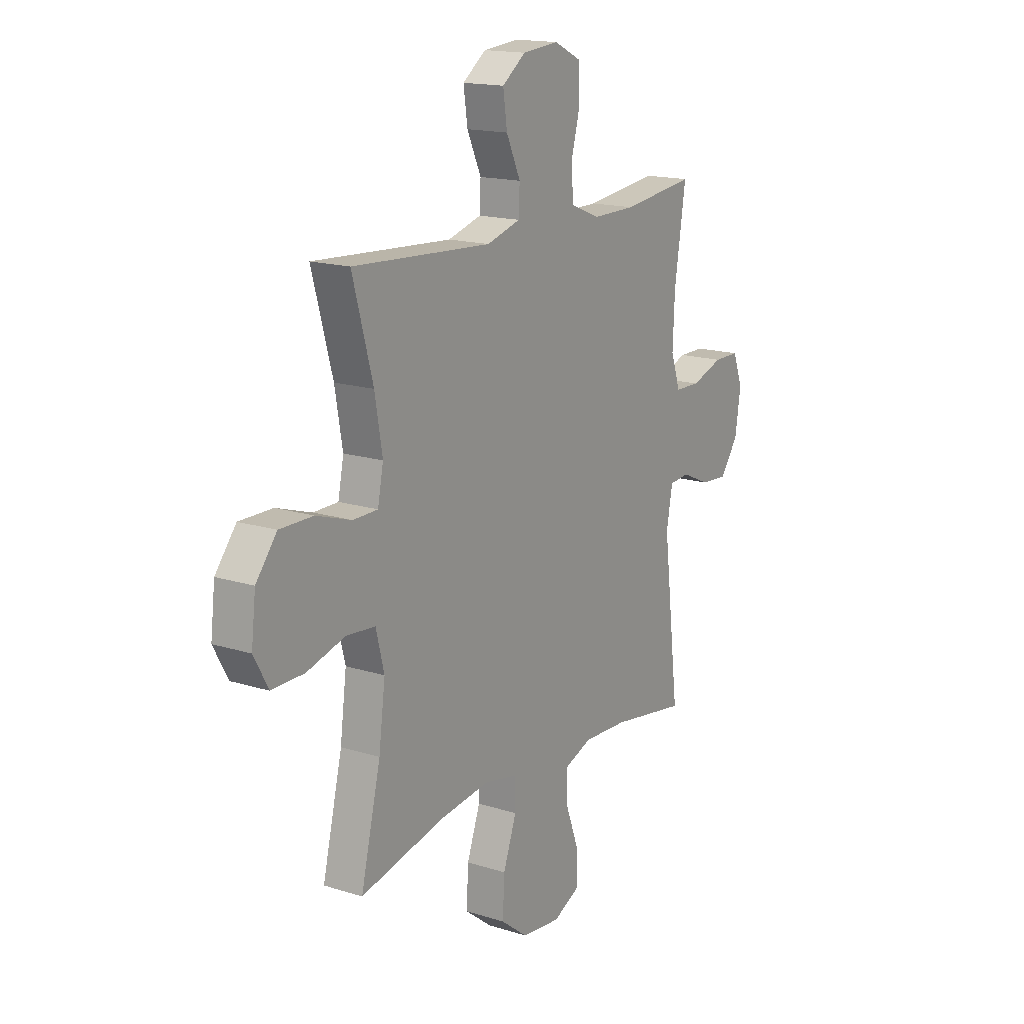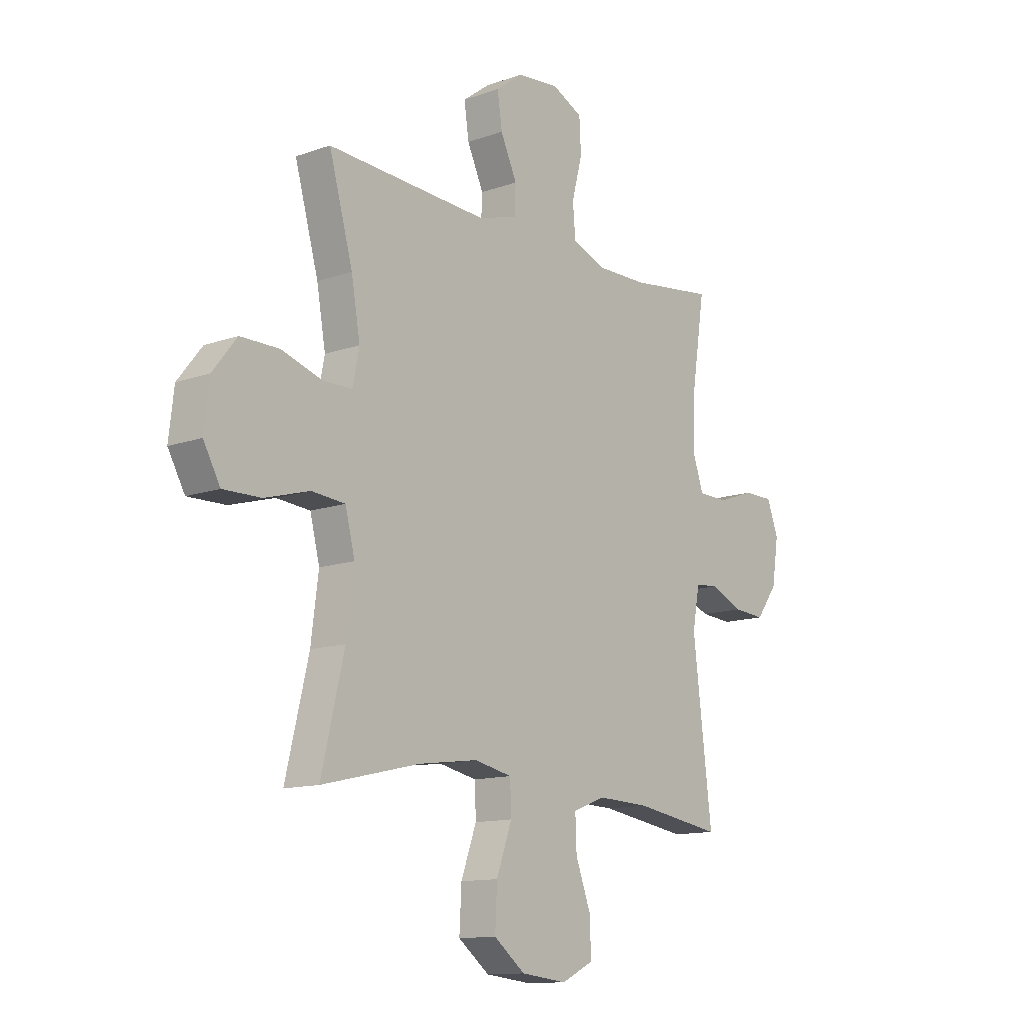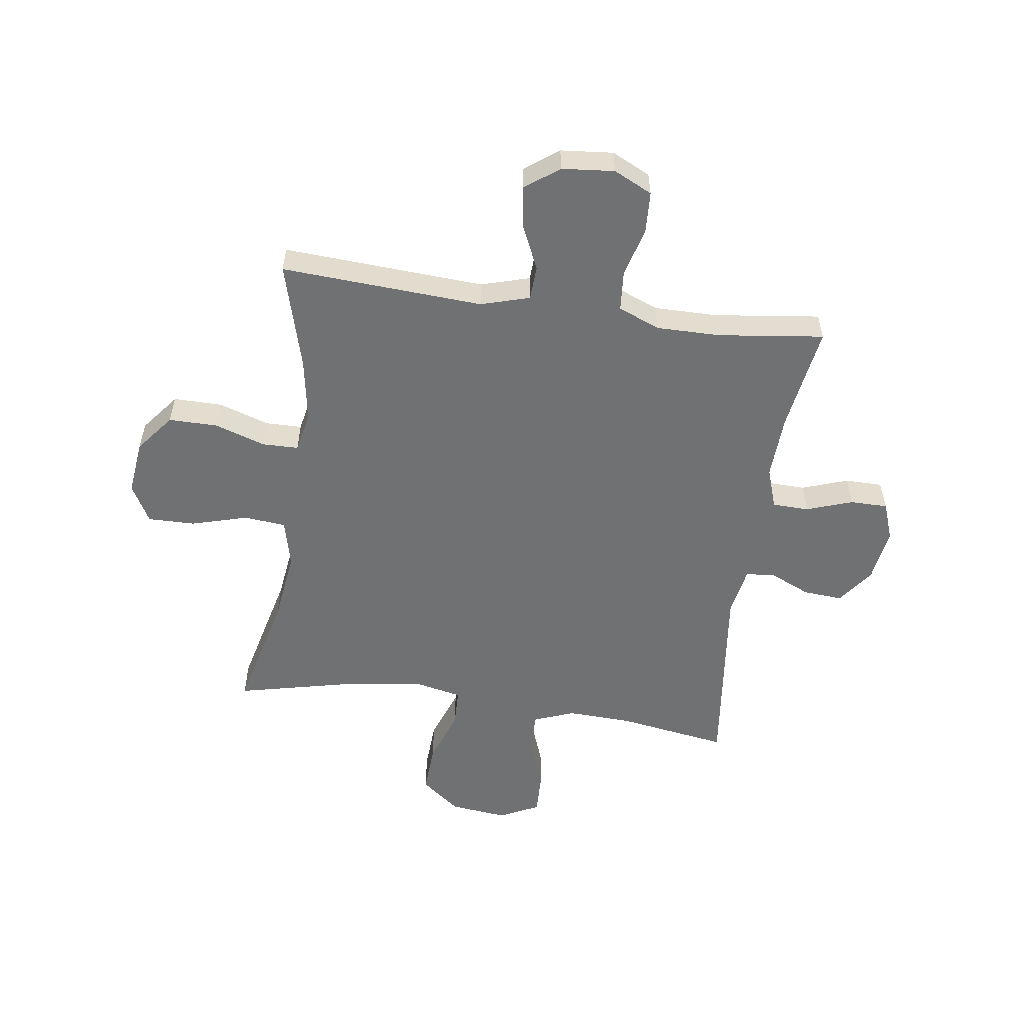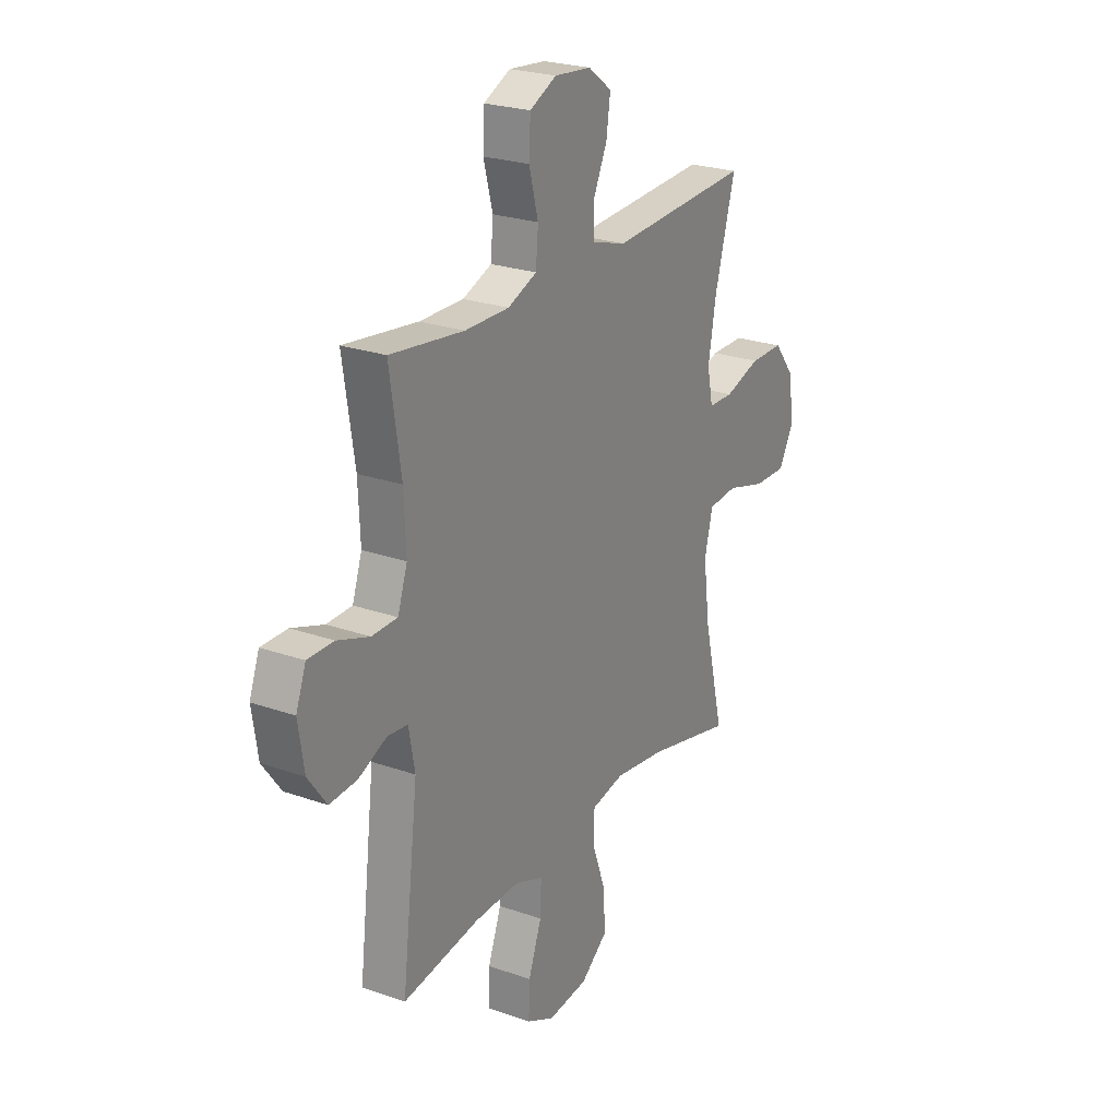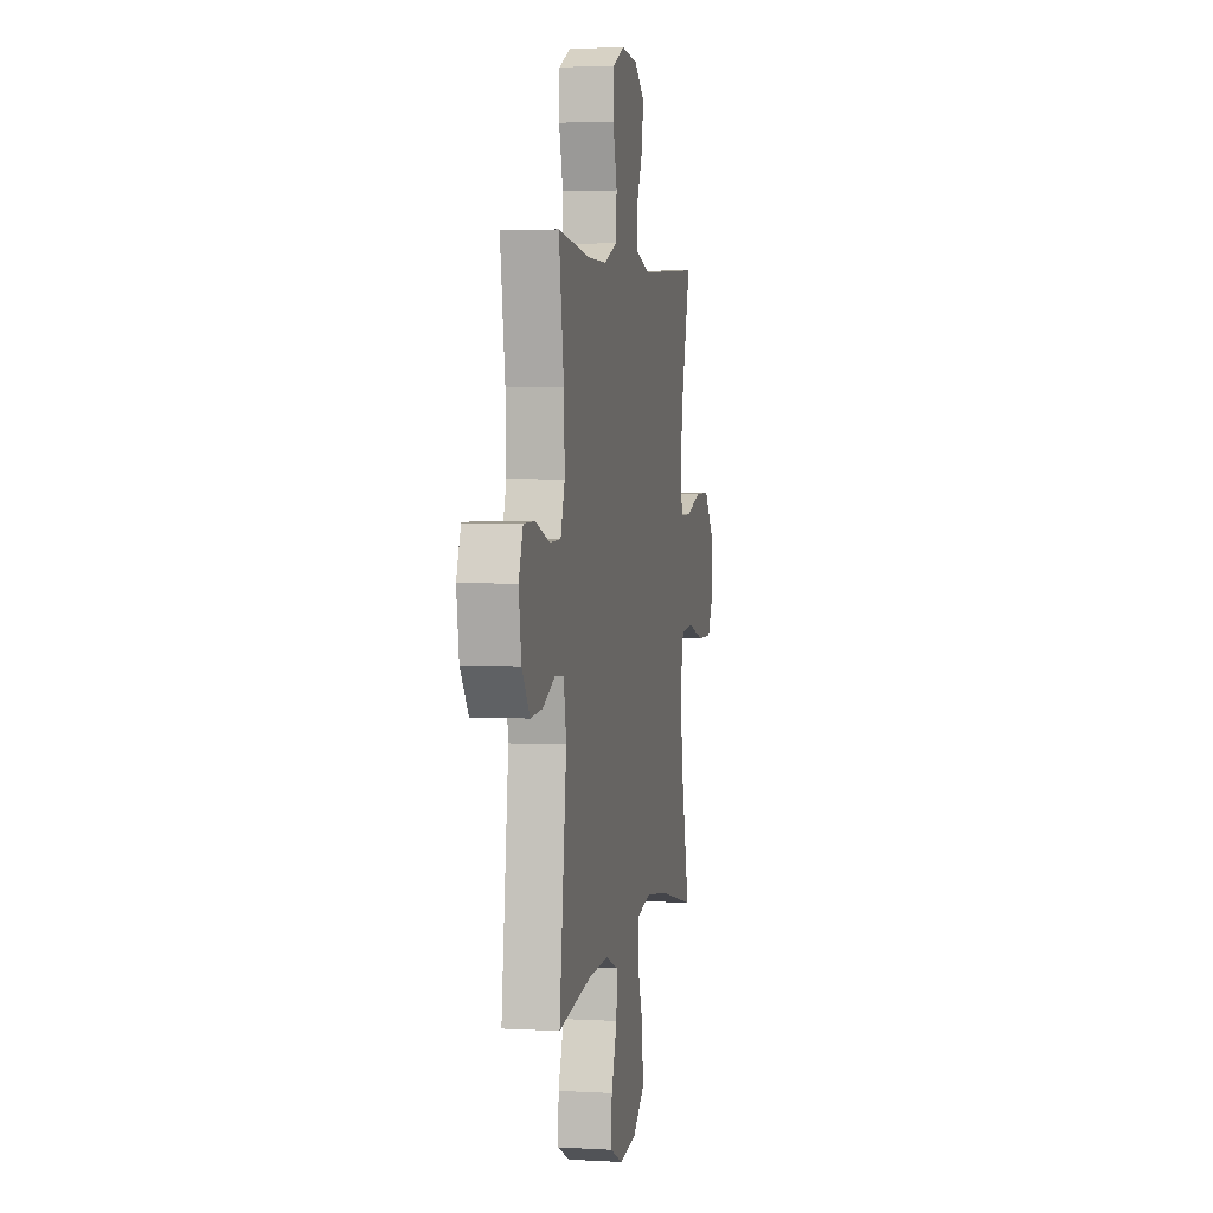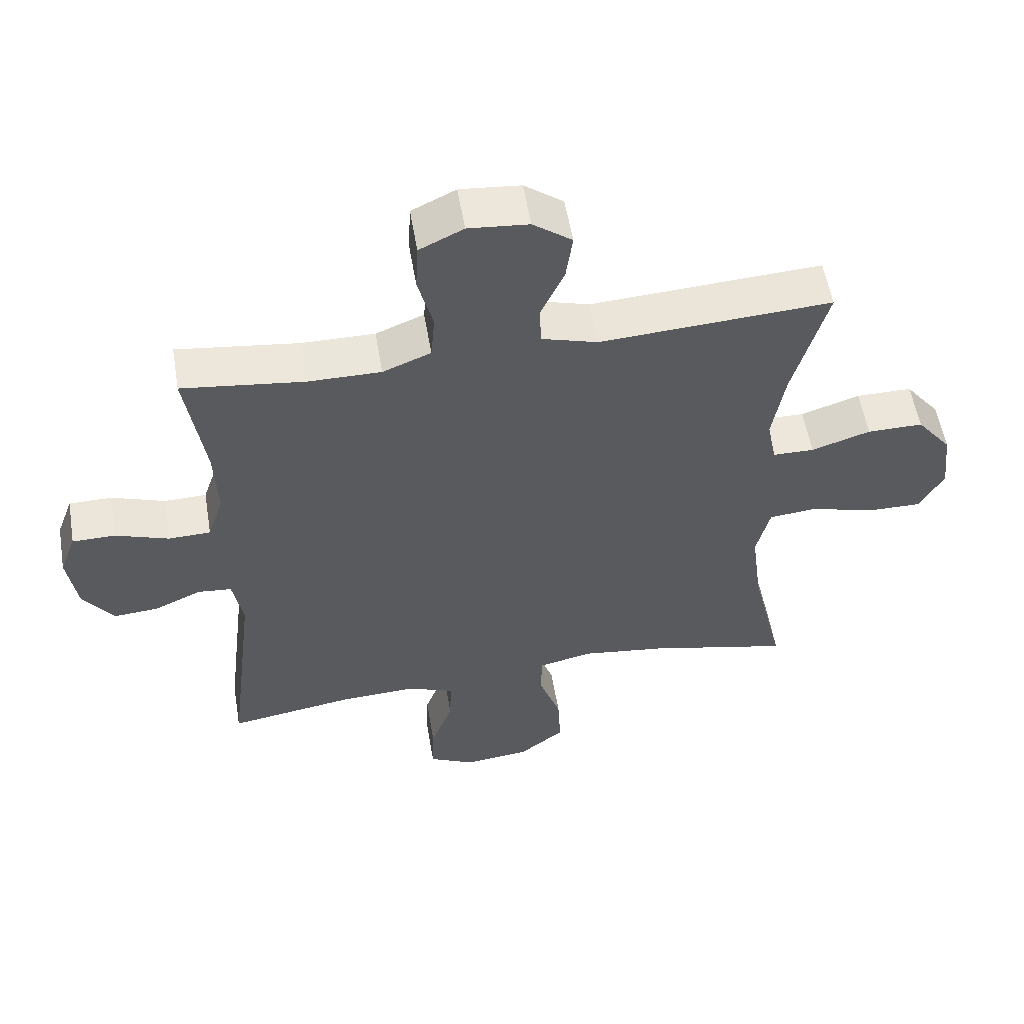
<metadata>
{"format":"obj","ext":"obj","renderer":"f3d","projection":"perspective","resolution":1024,"background":"white","views":[{"elev":16.3,"azim":-57.1,"up":"+Z"},{"elev":-12.5,"azim":-50.3,"up":"+Z"},{"elev":-55.1,"azim":-8.1,"up":"+Y"},{"elev":24.2,"azim":120.3,"up":"+Z"},{"elev":3.6,"azim":100.8,"up":"+Z"},{"elev":55.4,"azim":170.5,"up":"+Z"}]}
</metadata>
<code>
o path232_path232.001
v 0.3043 0.0375 0.4701
v 0.1895 0.0375 0.4693
v 0.1139 0.0375 0.4997
v 0.1078 0.0375 0.5721
v 0.1315 0.0375 0.6622
v 0.1276 0.0375 0.7374
v 0.0582 0.0375 0.771
v -0.03681 0.0375 0.7622
v -0.0982 0.0375 0.7164
v -0.08762 0.0375 0.6421
v -0.05052 0.0375 0.5612
v -0.05325 0.0375 0.4987
v -0.1415 0.0375 0.4727
v -0.5063 0.0375 0.4942
v -0.4527 0.0375 0.3005
v -0.4329 0.0375 0.1852
v -0.4476 0.0375 0.1115
v -0.5127 0.0375 0.1106
v -0.6053 0.0375 0.1405
v -0.693 0.0375 0.1408
v -0.7478 0.0375 0.07146
v -0.7592 0.0375 -0.02763
v -0.7212 0.0375 -0.09629
v -0.6355 0.0375 -0.09493
v -0.5347 0.0375 -0.06616
v -0.459 0.0375 -0.07312
v -0.4375 0.0375 -0.1594
v -0.4543 0.0375 -0.29
v -0.5063 0.0375 -0.5075
v -0.2833 0.0375 -0.4559
v -0.1503 0.0375 -0.4382
v -0.06465 0.0375 -0.4562
v -0.06248 0.0375 -0.5259
v -0.09729 0.0375 -0.6232
v -0.1019 0.0375 -0.714
v -0.03115 0.0375 -0.7692
v 0.07252 0.0375 -0.7808
v 0.1447 0.0375 -0.7456
v 0.1422 0.0375 -0.667
v 0.1076 0.0375 -0.5734
v 0.1049 0.0375 -0.4997
v 0.1787 0.0375 -0.4713
v 0.2965 0.0375 -0.4761
v 0.4956 0.0375 -0.5075
v 0.4528 0.0375 -0.1503
v 0.4687 0.0375 -0.06284
v 0.5214 0.0375 -0.05794
v 0.5949 0.0375 -0.09072
v 0.666 0.0375 -0.09608
v 0.7141 0.0375 -0.02988
v 0.7292 0.0375 0.06824
v 0.7034 0.0375 0.1377
v 0.6357 0.0375 0.1379
v 0.5523 0.0375 0.1089
v 0.486 0.0375 0.1106
v 0.4609 0.0375 0.1848
v 0.466 0.0375 0.3003
v 0.4956 0.0375 0.4942
v 0.3043 -0.0375 0.4701
v 0.1895 -0.0375 0.4693
v 0.1139 -0.0375 0.4997
v 0.1078 -0.0375 0.5721
v 0.1315 -0.0375 0.6622
v 0.1276 -0.0375 0.7374
v 0.0582 -0.0375 0.771
v -0.03681 -0.0375 0.7622
v -0.0982 -0.0375 0.7164
v -0.08762 -0.0375 0.6421
v -0.05052 -0.0375 0.5612
v -0.05325 -0.0375 0.4987
v -0.1415 -0.0375 0.4727
v -0.5063 -0.0375 0.4942
v -0.4527 -0.0375 0.3005
v -0.4329 -0.0375 0.1852
v -0.4476 -0.0375 0.1115
v -0.5127 -0.0375 0.1106
v -0.6053 -0.0375 0.1405
v -0.693 -0.0375 0.1408
v -0.7478 -0.0375 0.07146
v -0.7592 -0.0375 -0.02763
v -0.7212 -0.0375 -0.09629
v -0.6355 -0.0375 -0.09493
v -0.5347 -0.0375 -0.06616
v -0.459 -0.0375 -0.07312
v -0.4375 -0.0375 -0.1594
v -0.4543 -0.0375 -0.29
v -0.5063 -0.0375 -0.5075
v -0.2833 -0.0375 -0.4559
v -0.1503 -0.0375 -0.4382
v -0.06465 -0.0375 -0.4562
v -0.06248 -0.0375 -0.5259
v -0.09729 -0.0375 -0.6232
v -0.1019 -0.0375 -0.714
v -0.03115 -0.0375 -0.7692
v 0.07252 -0.0375 -0.7808
v 0.1447 -0.0375 -0.7456
v 0.1422 -0.0375 -0.667
v 0.1076 -0.0375 -0.5734
v 0.1049 -0.0375 -0.4997
v 0.1787 -0.0375 -0.4713
v 0.2965 -0.0375 -0.4761
v 0.4956 -0.0375 -0.5075
v 0.4528 -0.0375 -0.1503
v 0.4687 -0.0375 -0.06284
v 0.5214 -0.0375 -0.05794
v 0.5949 -0.0375 -0.09072
v 0.666 -0.0375 -0.09608
v 0.7141 -0.0375 -0.02988
v 0.7292 -0.0375 0.06824
v 0.7034 -0.0375 0.1377
v 0.6357 -0.0375 0.1379
v 0.5523 -0.0375 0.1089
v 0.486 -0.0375 0.1106
v 0.4609 -0.0375 0.1848
v 0.466 -0.0375 0.3003
v 0.4956 -0.0375 0.4942
v 0.1276 0.0375 0.7374
v 0.1276 0.0375 0.7374
v 0.0582 0.0375 0.771
v -0.03681 0.0375 0.7622
v -0.0982 0.0375 0.7164
v -0.0982 0.0375 0.7164
v 0.1315 0.0375 0.6622
v -0.08762 0.0375 0.6421
v 0.1078 0.0375 0.5721
v -0.05052 0.0375 0.5612
v 0.1139 0.0375 0.4997
v 0.1139 0.0375 0.4997
v -0.05325 0.0375 0.4987
v -0.05325 0.0375 0.4987
v 0.1895 0.0375 0.4693
v -0.1415 0.0375 0.4727
v 0.4956 0.0375 0.4942
v 0.4956 0.0375 0.4942
v 0.3043 0.0375 0.4701
v -0.5063 0.0375 0.4942
v -0.5063 0.0375 0.4942
v -0.4527 0.0375 0.3005
v 0.466 0.0375 0.3003
v -0.4329 0.0375 0.1852
v 0.4609 0.0375 0.1848
v -0.4476 0.0375 0.1115
v -0.4476 0.0375 0.1115
v 0.486 0.0375 0.1106
v 0.486 0.0375 0.1106
v -0.6053 0.0375 0.1405
v -0.693 0.0375 0.1408
v -0.7478 0.0375 0.07146
v -0.5127 0.0375 0.1106
v 0.7034 0.0375 0.1377
v 0.7034 0.0375 0.1377
v 0.6357 0.0375 0.1379
v 0.5523 0.0375 0.1089
v 0.7292 0.0375 0.06824
v -0.7592 0.0375 -0.02763
v 0.7141 0.0375 -0.02988
v -0.7212 0.0375 -0.09629
v -0.7212 0.0375 -0.09629
v 0.666 0.0375 -0.09608
v 0.5949 0.0375 -0.09072
v 0.5214 0.0375 -0.05794
v 0.4687 0.0375 -0.06284
v 0.4687 0.0375 -0.06284
v 0.4528 0.0375 -0.1503
v -0.5347 0.0375 -0.06616
v -0.459 0.0375 -0.07312
v -0.459 0.0375 -0.07312
v -0.6355 0.0375 -0.09493
v -0.4375 0.0375 -0.1594
v -0.4543 0.0375 -0.29
v 0.4956 0.0375 -0.5075
v 0.4956 0.0375 -0.5075
v 0.2965 0.0375 -0.4761
v -0.1503 0.0375 -0.4382
v -0.06465 0.0375 -0.4562
v -0.06465 0.0375 -0.4562
v -0.2833 0.0375 -0.4559
v 0.1787 0.0375 -0.4713
v -0.06248 0.0375 -0.5259
v 0.1049 0.0375 -0.4997
v 0.1049 0.0375 -0.4997
v -0.5063 0.0375 -0.5075
v -0.5063 0.0375 -0.5075
v 0.1076 0.0375 -0.5734
v -0.09729 0.0375 -0.6232
v 0.1422 0.0375 -0.667
v -0.1019 0.0375 -0.714
v 0.1447 0.0375 -0.7456
v 0.1447 0.0375 -0.7456
v -0.03115 0.0375 -0.7692
v 0.07252 0.0375 -0.7808
v 0.1276 -0.0375 0.7374
v 0.1276 -0.0375 0.7374
v 0.0582 -0.0375 0.771
v -0.03681 -0.0375 0.7622
v -0.0982 -0.0375 0.7164
v -0.0982 -0.0375 0.7164
v 0.1315 -0.0375 0.6622
v -0.08762 -0.0375 0.6421
v 0.1078 -0.0375 0.5721
v -0.05052 -0.0375 0.5612
v 0.1139 -0.0375 0.4997
v 0.1139 -0.0375 0.4997
v -0.05325 -0.0375 0.4987
v -0.05325 -0.0375 0.4987
v 0.1895 -0.0375 0.4693
v -0.1415 -0.0375 0.4727
v 0.4956 -0.0375 0.4942
v 0.4956 -0.0375 0.4942
v 0.3043 -0.0375 0.4701
v -0.5063 -0.0375 0.4942
v -0.5063 -0.0375 0.4942
v -0.4527 -0.0375 0.3005
v 0.466 -0.0375 0.3003
v -0.4329 -0.0375 0.1852
v 0.4609 -0.0375 0.1848
v -0.4476 -0.0375 0.1115
v -0.4476 -0.0375 0.1115
v 0.486 -0.0375 0.1106
v 0.486 -0.0375 0.1106
v -0.6053 -0.0375 0.1405
v -0.693 -0.0375 0.1408
v -0.7478 -0.0375 0.07146
v -0.5127 -0.0375 0.1106
v 0.7034 -0.0375 0.1377
v 0.7034 -0.0375 0.1377
v 0.6357 -0.0375 0.1379
v 0.5523 -0.0375 0.1089
v 0.7292 -0.0375 0.06824
v -0.7592 -0.0375 -0.02763
v 0.7141 -0.0375 -0.02988
v -0.7212 -0.0375 -0.09629
v -0.7212 -0.0375 -0.09629
v 0.666 -0.0375 -0.09608
v 0.5949 -0.0375 -0.09072
v 0.5214 -0.0375 -0.05794
v 0.4687 -0.0375 -0.06284
v 0.4687 -0.0375 -0.06284
v 0.4528 -0.0375 -0.1503
v -0.5347 -0.0375 -0.06616
v -0.459 -0.0375 -0.07312
v -0.459 -0.0375 -0.07312
v -0.6355 -0.0375 -0.09493
v -0.4375 -0.0375 -0.1594
v -0.4543 -0.0375 -0.29
v 0.4956 -0.0375 -0.5075
v 0.4956 -0.0375 -0.5075
v 0.2965 -0.0375 -0.4761
v -0.1503 -0.0375 -0.4382
v -0.06465 -0.0375 -0.4562
v -0.06465 -0.0375 -0.4562
v -0.2833 -0.0375 -0.4559
v 0.1787 -0.0375 -0.4713
v -0.06248 -0.0375 -0.5259
v 0.1049 -0.0375 -0.4997
v 0.1049 -0.0375 -0.4997
v -0.5063 -0.0375 -0.5075
v -0.5063 -0.0375 -0.5075
v 0.1076 -0.0375 -0.5734
v -0.09729 -0.0375 -0.6232
v 0.1422 -0.0375 -0.667
v -0.1019 -0.0375 -0.714
v 0.1447 -0.0375 -0.7456
v 0.1447 -0.0375 -0.7456
v -0.03115 -0.0375 -0.7692
v 0.07252 -0.0375 -0.7808
f 219 216 237
f 196 199 195
f 202 204 206
f 237 207 217
f 234 231 235
f 215 217 207
f 206 207 237
f 236 219 237
f 202 201 204
f 265 259 260
f 252 244 245
f 213 215 207
f 214 210 206
f 261 265 266
f 200 201 202
f 259 265 261
f 255 250 254
f 239 253 248
f 194 199 198
f 250 244 249
f 239 248 246
f 222 223 221
f 217 224 241
f 253 250 255
f 249 244 252
f 228 231 227
f 206 204 207
f 221 240 224
f 254 260 259
f 195 199 194
f 216 206 237
f 255 254 259
f 235 228 236
f 223 243 221
f 201 198 199
f 243 230 232
f 213 207 211
f 192 194 198
f 228 219 236
f 237 217 250
f 198 201 200
f 208 210 214
f 252 245 257
f 217 244 250
f 225 227 229
f 231 228 235
f 229 227 231
f 223 230 243
f 239 250 253
f 241 224 240
f 214 206 216
f 261 266 263
f 240 221 243
f 237 250 239
f 217 241 244
f 265 260 262
f 118 7 65 193
f 7 8 66 65
f 8 122 197 66
f 5 6 64 63
f 9 10 68 67
f 4 5 63 62
f 10 11 69 68
f 128 4 62 203
f 11 130 205 69
f 2 3 61 60
f 12 13 71 70
f 134 1 59 209
f 13 137 212 71
f 1 2 60 59
f 14 15 73 72
f 57 58 116 115
f 15 16 74 73
f 56 57 115 114
f 16 143 218 74
f 145 56 114 220
f 19 20 78 77
f 20 21 79 78
f 18 19 77 76
f 151 53 111 226
f 53 54 112 111
f 51 52 110 109
f 17 18 76 75
f 54 55 113 112
f 21 22 80 79
f 50 51 109 108
f 22 158 233 80
f 49 50 108 107
f 48 49 107 106
f 47 48 106 105
f 163 47 105 238
f 45 46 104 103
f 25 167 242 83
f 24 25 83 82
f 23 24 82 81
f 26 27 85 84
f 27 28 86 85
f 172 45 103 247
f 43 44 102 101
f 31 176 251 89
f 30 31 89 88
f 42 43 101 100
f 32 33 91 90
f 181 42 100 256
f 183 30 88 258
f 28 29 87 86
f 40 41 99 98
f 33 34 92 91
f 39 40 98 97
f 34 35 93 92
f 189 39 97 264
f 35 36 94 93
f 37 38 96 95
f 36 37 95 94
f 144 162 141
f 121 120 124
f 127 131 129
f 162 142 132
f 159 160 156
f 140 132 142
f 131 162 132
f 161 162 144
f 127 129 126
f 190 185 184
f 177 170 169
f 138 132 140
f 139 131 135
f 186 191 190
f 125 127 126
f 184 186 190
f 180 179 175
f 164 173 178
f 119 123 124
f 175 174 169
f 164 171 173
f 147 146 148
f 142 166 149
f 178 180 175
f 174 177 169
f 153 152 156
f 131 132 129
f 146 149 165
f 179 184 185
f 120 119 124
f 141 162 131
f 180 184 179
f 160 161 153
f 148 146 168
f 126 124 123
f 168 157 155
f 138 136 132
f 117 123 119
f 153 161 144
f 162 175 142
f 123 125 126
f 133 139 135
f 177 182 170
f 142 175 169
f 150 154 152
f 156 160 153
f 154 156 152
f 148 168 155
f 164 178 175
f 166 165 149
f 139 141 131
f 186 188 191
f 165 168 146
f 162 164 175
f 142 169 166
f 190 187 185

</code>
